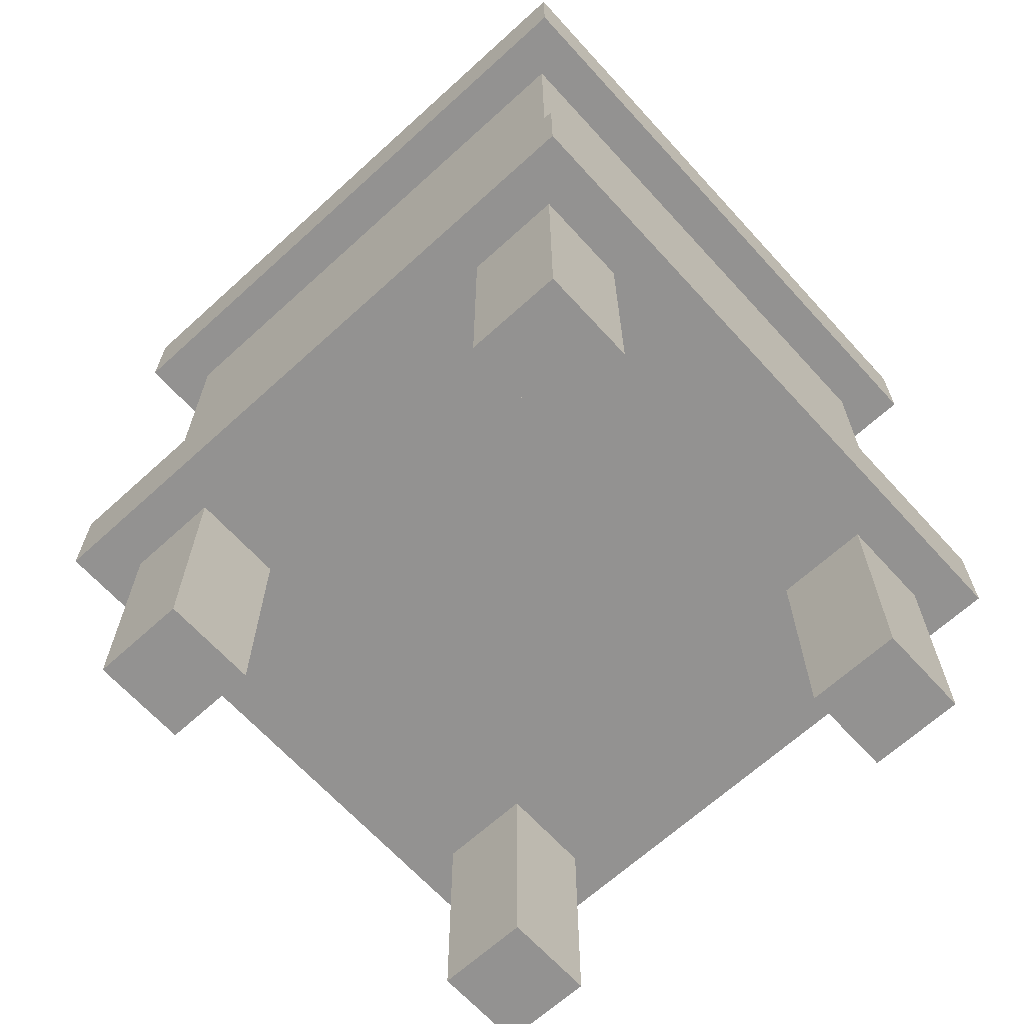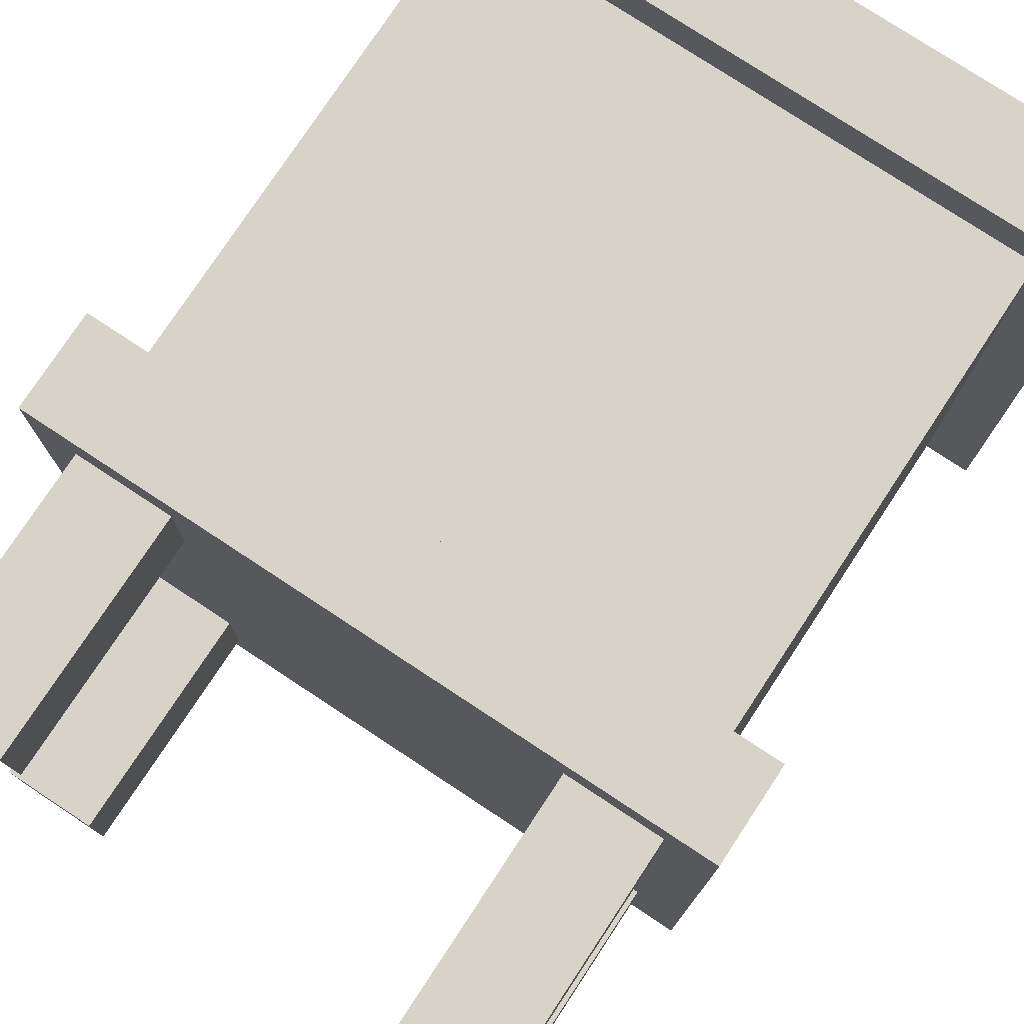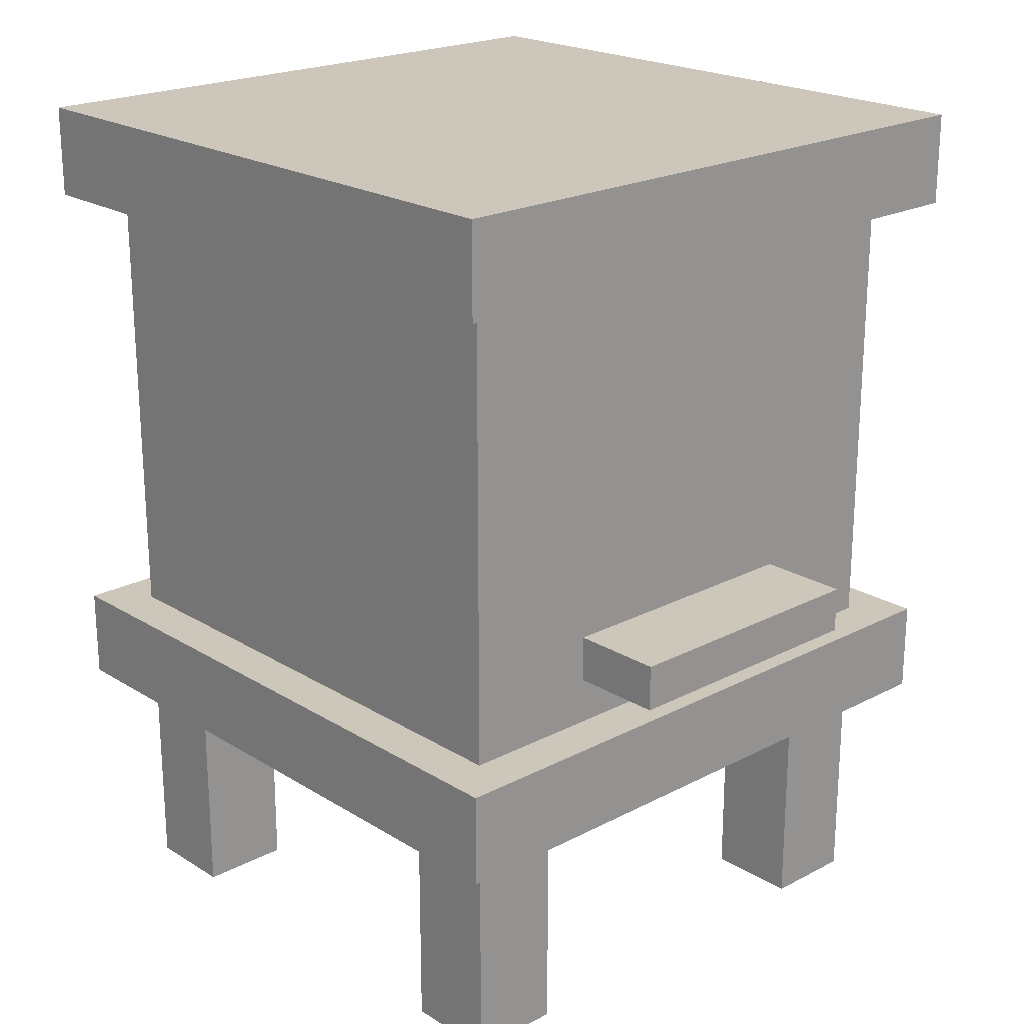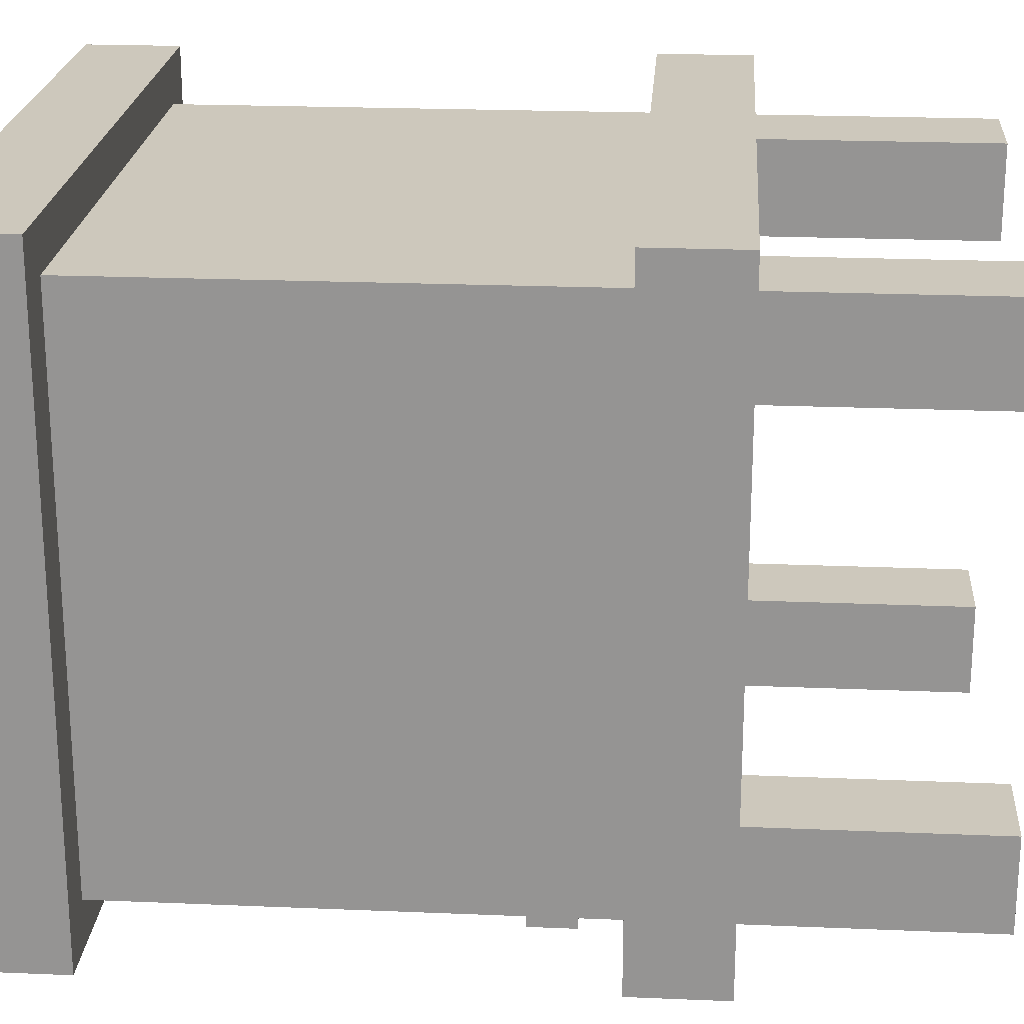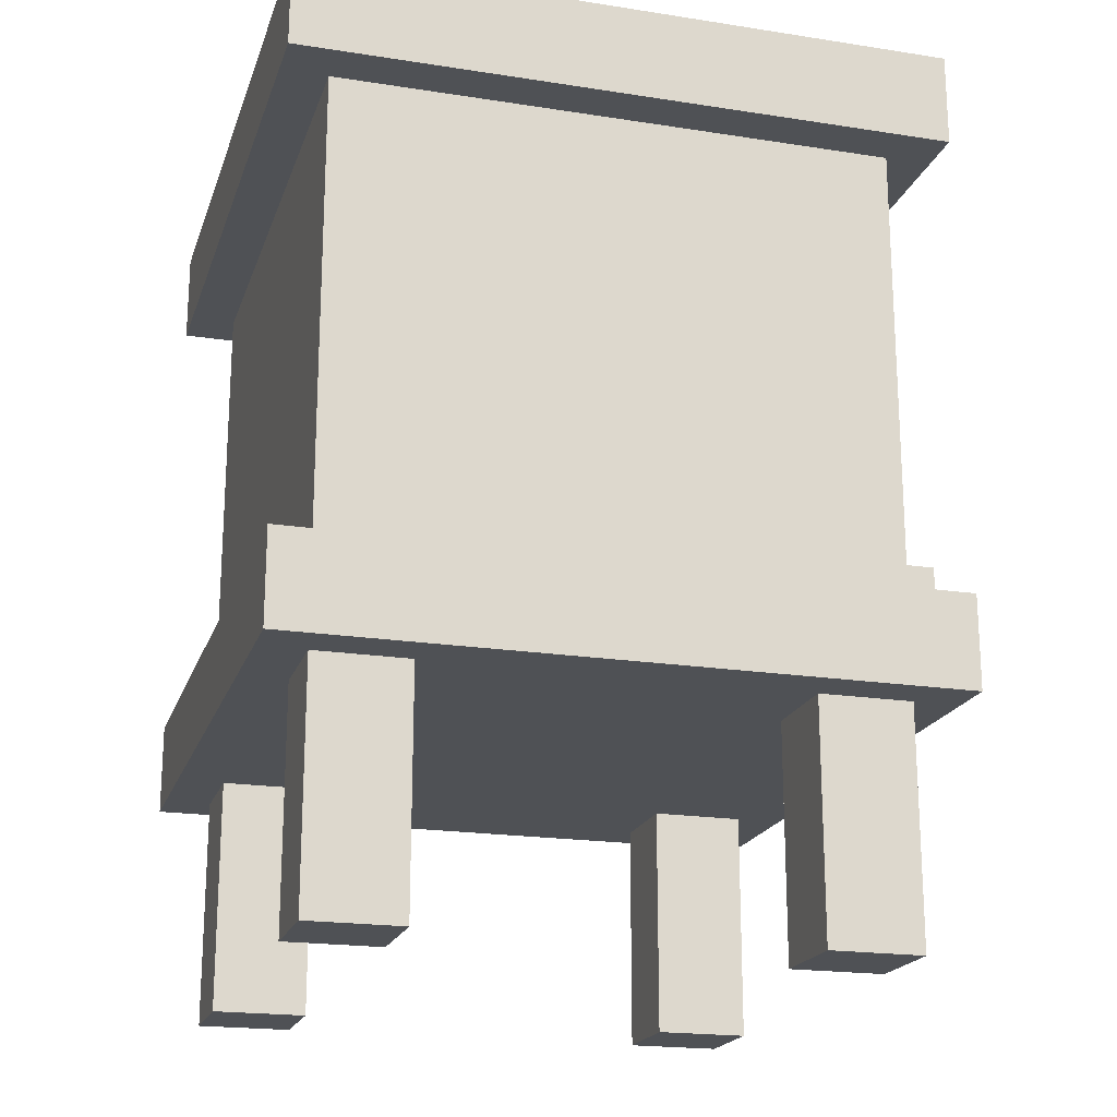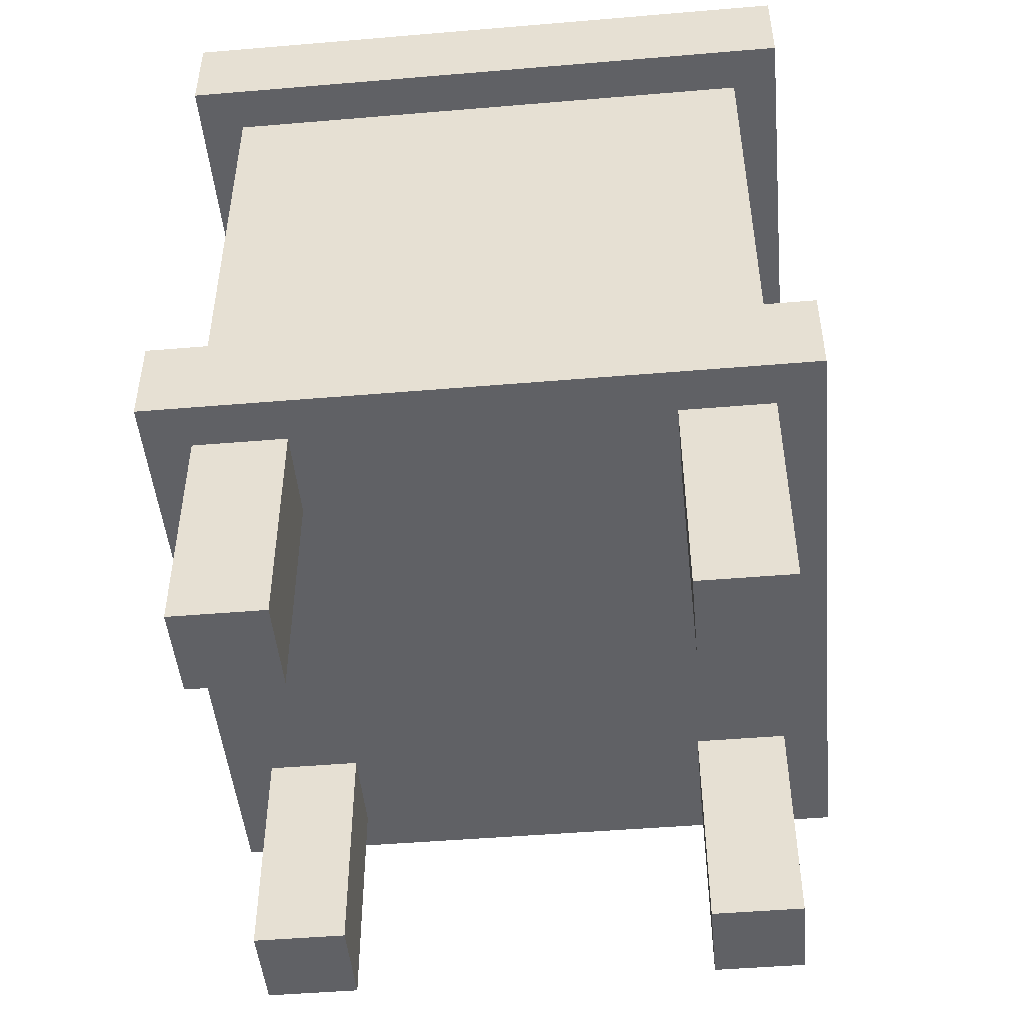
<metadata>
{"format":"obj","ext":"obj","renderer":"f3d","projection":"perspective","resolution":1024,"background":"white","views":[{"elev":-66.5,"azim":-47.6,"up":"+Y"},{"elev":77.2,"azim":33.4,"up":"+Z"},{"elev":21.4,"azim":137.3,"up":"+Y"},{"elev":22.1,"azim":-85.8,"up":"+Z"},{"elev":-19.8,"azim":73.9,"up":"+Y"},{"elev":-47.9,"azim":5.4,"up":"+Y"}]}
</metadata>
<code>
o cube
v 0.375 0.375 0.375
v 0.375 0.375 0.25
v 0.375 0 0.375
v 0.375 0 0.25
v 0.25 0.375 0.375
v 0.25 0.375 0.25
v 0.25 0 0.375
v 0.25 0 0.25
f 2 1 3 4
f 7 5 6 8
f 5 1 2 6
f 4 3 7 8
f 3 1 5 7
f 6 2 4 8
o cube
v 0.375 1.062 0.375
v 0.375 1.062 -0.375
v 0.375 0.375 0.375
v 0.375 0.375 -0.375
v -0.375 1.062 0.375
v -0.375 1.062 -0.375
v -0.375 0.375 0.375
v -0.375 0.375 -0.375
f 10 9 11 12
f 15 13 14 16
f 13 9 10 14
f 12 11 15 16
f 11 9 13 15
f 14 10 12 16
o cube
v 0.4375 1.188 0.4375
v 0.4375 1.188 -0.4375
v 0.4375 1.062 0.4375
v 0.4375 1.062 -0.4375
v -0.4375 1.188 0.4375
v -0.4375 1.188 -0.4375
v -0.4375 1.062 0.4375
v -0.4375 1.062 -0.4375
f 18 17 19 20
f 23 21 22 24
f 21 17 18 22
f 20 19 23 24
f 19 17 21 23
f 22 18 20 24
o cube
v 0.1875 0.5625 -0.375
v 0.1875 0.5625 -0.5
v 0.1875 0.5 -0.375
v 0.1875 0.5 -0.5
v -0.1875 0.5625 -0.375
v -0.1875 0.5625 -0.5
v -0.1875 0.5 -0.375
v -0.1875 0.5 -0.5
f 26 25 27 28
f 31 29 30 32
f 29 25 26 30
f 28 27 31 32
f 27 25 29 31
f 30 26 28 32
o cube
v -0.25 0.375 0.375
v -0.25 0.375 0.25
v -0.25 0 0.375
v -0.25 0 0.25
v -0.375 0.375 0.375
v -0.375 0.375 0.25
v -0.375 0 0.375
v -0.375 0 0.25
f 34 33 35 36
f 39 37 38 40
f 37 33 34 38
f 36 35 39 40
f 35 33 37 39
f 38 34 36 40
o cube
v -0.25 0.375 -0.25
v -0.25 0.375 -0.375
v -0.25 0 -0.25
v -0.25 0 -0.375
v -0.375 0.375 -0.25
v -0.375 0.375 -0.375
v -0.375 0 -0.25
v -0.375 0 -0.375
f 42 41 43 44
f 47 45 46 48
f 45 41 42 46
f 44 43 47 48
f 43 41 45 47
f 46 42 44 48
o cube
v 0.375 0.375 -0.25
v 0.375 0.375 -0.375
v 0.375 0 -0.25
v 0.375 0 -0.375
v 0.25 0.375 -0.25
v 0.25 0.375 -0.375
v 0.25 0 -0.25
v 0.25 0 -0.375
f 50 49 51 52
f 55 53 54 56
f 53 49 50 54
f 52 51 55 56
f 51 49 53 55
f 54 50 52 56
o cube
v 0.4375 0.4375 0.4375
v 0.4375 0.4375 -0.4375
v 0.4375 0.3125 0.4375
v 0.4375 0.3125 -0.4375
v -0.4375 0.4375 0.4375
v -0.4375 0.4375 -0.4375
v -0.4375 0.3125 0.4375
v -0.4375 0.3125 -0.4375
f 58 57 59 60
f 63 61 62 64
f 61 57 58 62
f 60 59 63 64
f 59 57 61 63
f 62 58 60 64

</code>
